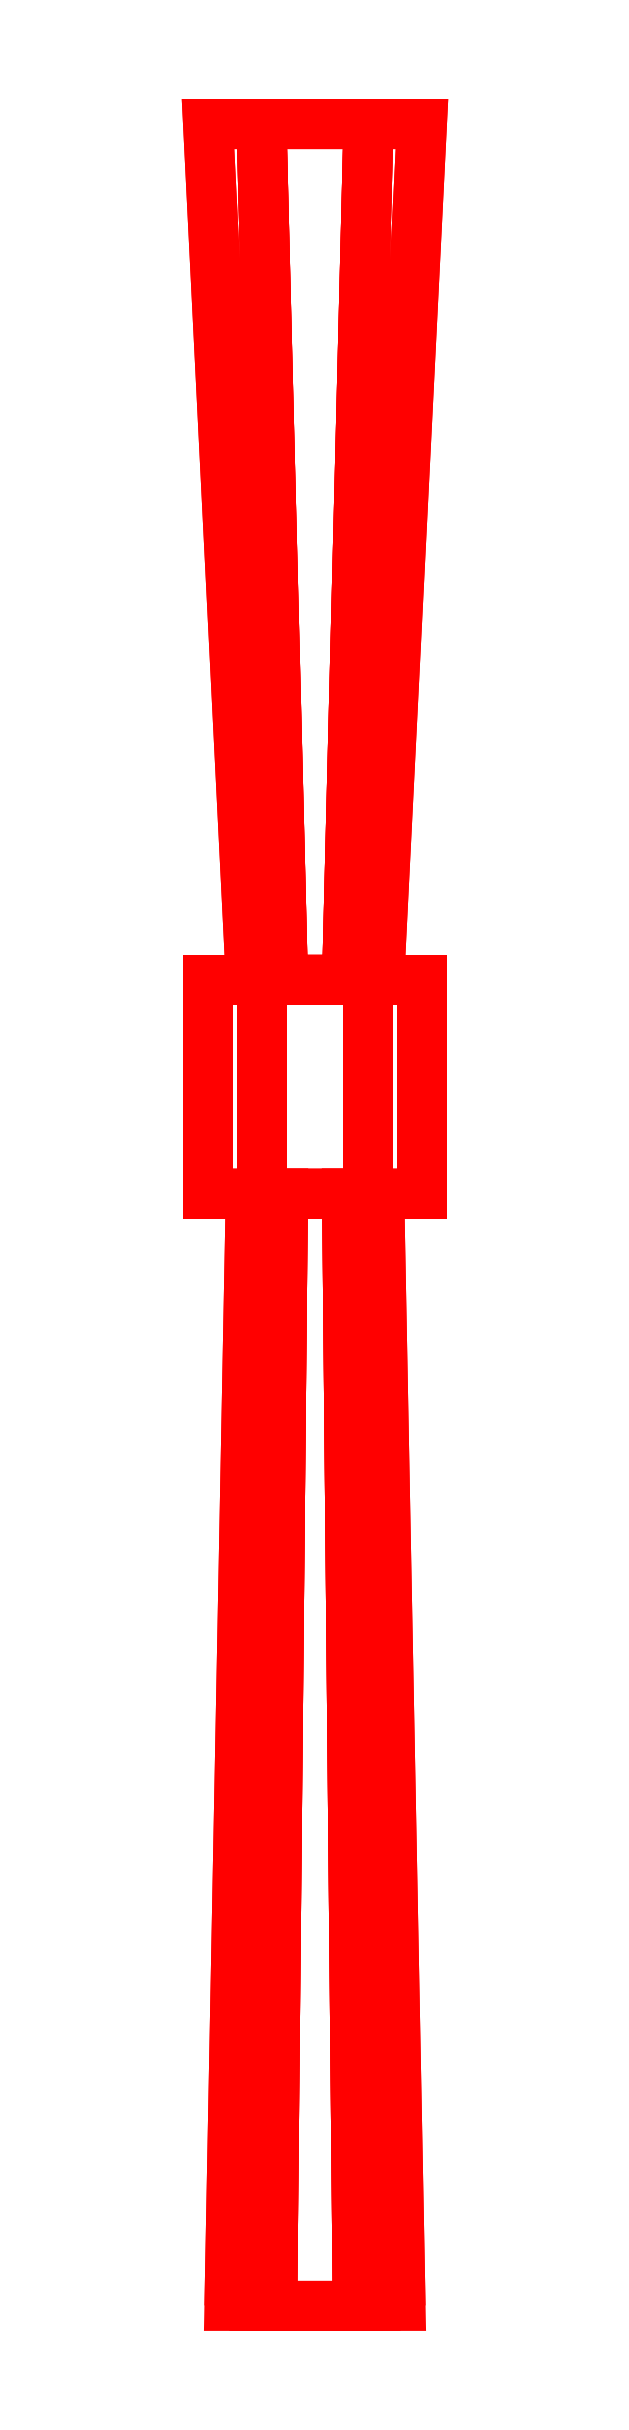
<metadata>
{"format":"dxf","ext":"dxf","renderer":"ezdxf+matplotlib","layout":"modelspace","background":"white","min_lineweight":24,"dpi":150}
</metadata>
<code>
0
SECTION
2
ENTITIES
0
3DFACE
8
BARREL
10
0.02
20
0.34
30
0
11
0.01
21
0.34
31
-0.01732
12
0.0075
22
0.6
32
-0.01299
13
0.015
23
0.6
33
0
0
3DFACE
8
BARREL
10
0.01
20
0.34
30
-0.01732
11
-0.01
21
0.34
31
-0.01732
12
-0.0075
22
0.6
32
-0.01299
13
0.0075
23
0.6
33
-0.01299
0
3DFACE
8
BARREL
10
-0.01
20
0.34
30
-0.01732
11
-0.02
21
0.34
31
0
12
-0.015
22
0.6
32
0
13
-0.0075
23
0.6
33
-0.01299
0
3DFACE
8
BARREL
10
-0.02
20
0.34
30
0
11
-0.01
21
0.34
31
0.01732
12
-0.0075
22
0.6
32
0.01299
13
-0.015
23
0.6
33
0
0
3DFACE
8
BARREL
10
-0.01
20
0.34
30
0.01732
11
0.01
21
0.34
31
0.01732
12
0.0075
22
0.6
32
0.01299
13
-0.0075
23
0.6
33
0.01299
0
3DFACE
8
BARREL
10
0.01
20
0.34
30
0.01732
11
0.02
21
0.34
31
0
12
0.015
22
0.6
32
0
13
0.0075
23
0.6
33
0.01299
0
3DFACE
8
BARREL
10
0.015
20
0.65
30
0
11
0.0075
21
0.65
31
-0.01299
12
0.0125
22
0.85
32
-0.02165
13
0.025
23
0.85
33
0
0
3DFACE
8
BARREL
10
0.0075
20
0.65
30
-0.01299
11
-0.0075
21
0.65
31
-0.01299
12
-0.0125
22
0.85
32
-0.02165
13
0.0125
23
0.85
33
-0.02165
0
3DFACE
8
BARREL
10
-0.0075
20
0.65
30
-0.01299
11
-0.015
21
0.65
31
0
12
-0.025
22
0.85
32
0
13
-0.0125
23
0.85
33
-0.02165
0
3DFACE
8
BARREL
10
-0.015
20
0.65
30
0
11
-0.0075
21
0.65
31
0.01299
12
-0.0125
22
0.85
32
0.02165
13
-0.025
23
0.85
33
0
0
3DFACE
8
BARREL
10
-0.0075
20
0.65
30
0.01299
11
0.0075
21
0.65
31
0.01299
12
0.0125
22
0.85
32
0.02165
13
-0.0125
23
0.85
33
0.02165
0
3DFACE
8
BARREL
10
0.0075
20
0.65
30
0.01299
11
0.015
21
0.65
31
0
12
0.025
22
0.85
32
0
13
0.0125
23
0.85
33
0.02165
0
3DFACE
8
BARREL
10
0.025
20
0.65
30
0
11
0.0125
21
0.65
31
0.02165
12
0.0125
22
0.6
32
0.02165
13
0.025
23
0.6
33
0
0
3DFACE
8
BARREL
10
0.0125
20
0.65
30
0.02165
11
-0.0125
21
0.65
31
0.02165
12
-0.0125
22
0.6
32
0.02165
13
0.0125
23
0.6
33
0.02165
0
3DFACE
8
BARREL
10
-0.0125
20
0.65
30
0.02165
11
-0.025
21
0.65
31
0
12
-0.025
22
0.6
32
0
13
-0.0125
23
0.6
33
0.02165
0
3DFACE
8
BARREL
10
-0.025
20
0.65
30
0
11
-0.0125
21
0.65
31
-0.02165
12
-0.0125
22
0.6
32
-0.02165
13
-0.025
23
0.6
33
0
0
3DFACE
8
BARREL
10
-0.0125
20
0.65
30
-0.02165
11
0.0125
21
0.65
31
-0.02165
12
0.0125
22
0.6
32
-0.02165
13
-0.0125
23
0.6
33
-0.02165
0
3DFACE
8
BARREL
10
0.0125
20
0.65
30
-0.02165
11
0.025
21
0.65
31
0
12
0.025
22
0.6
32
0
13
0.0125
23
0.6
33
-0.02165
0
3DFACE
8
BARREL
10
-0.025
20
0.85
30
0
11
-0.0125
21
0.85
31
0.02165
12
0.0125
22
0.85
32
0.02165
13
-0.0125
23
0.85
33
-0.02165
0
3DFACE
8
BARREL
10
-0.0125
20
0.85
30
-0.02165
11
0.0125
21
0.85
31
0.02165
12
0.025
22
0.85
32
0
13
0.0125
23
0.85
33
-0.02165
0
3DFACE
8
BARREL
10
-0.0125
20
0.65
30
-0.02165
11
0.0125
21
0.65
31
0.02165
12
0.025
22
0.65
32
0
13
0.0125
23
0.65
33
-0.02165
0
3DFACE
8
BARREL
10
-0.025
20
0.65
30
0
11
-0.0125
21
0.65
31
0.02165
12
0.0125
22
0.65
32
0.02165
13
-0.0125
23
0.65
33
-0.02165
0
3DFACE
8
BARREL
10
-0.025
20
0.6
30
-2e-16
11
-0.0125
21
0.6
31
-0.02165
12
0.0125
22
0.6
32
-0.02165
13
-0.0125
23
0.6
33
0.02165
0
3DFACE
8
BARREL
10
-0.0125
20
0.6
30
0.02165
11
0.0125
21
0.6
31
-0.02165
12
0.025
22
0.6
32
-2e-16
13
0.0125
23
0.6
33
0.02165
0
VIEWPORT
8
0
10
144.7
20
101.2
30
0
40
391.1
41
222.2
68
     2
69
     1
0
VIEWPORT
8
0
10
139.2
20
100.8
30
0
40
222.8
41
161.3
68
     1
69
     2
0
ENDSEC
0
EOF

</code>
